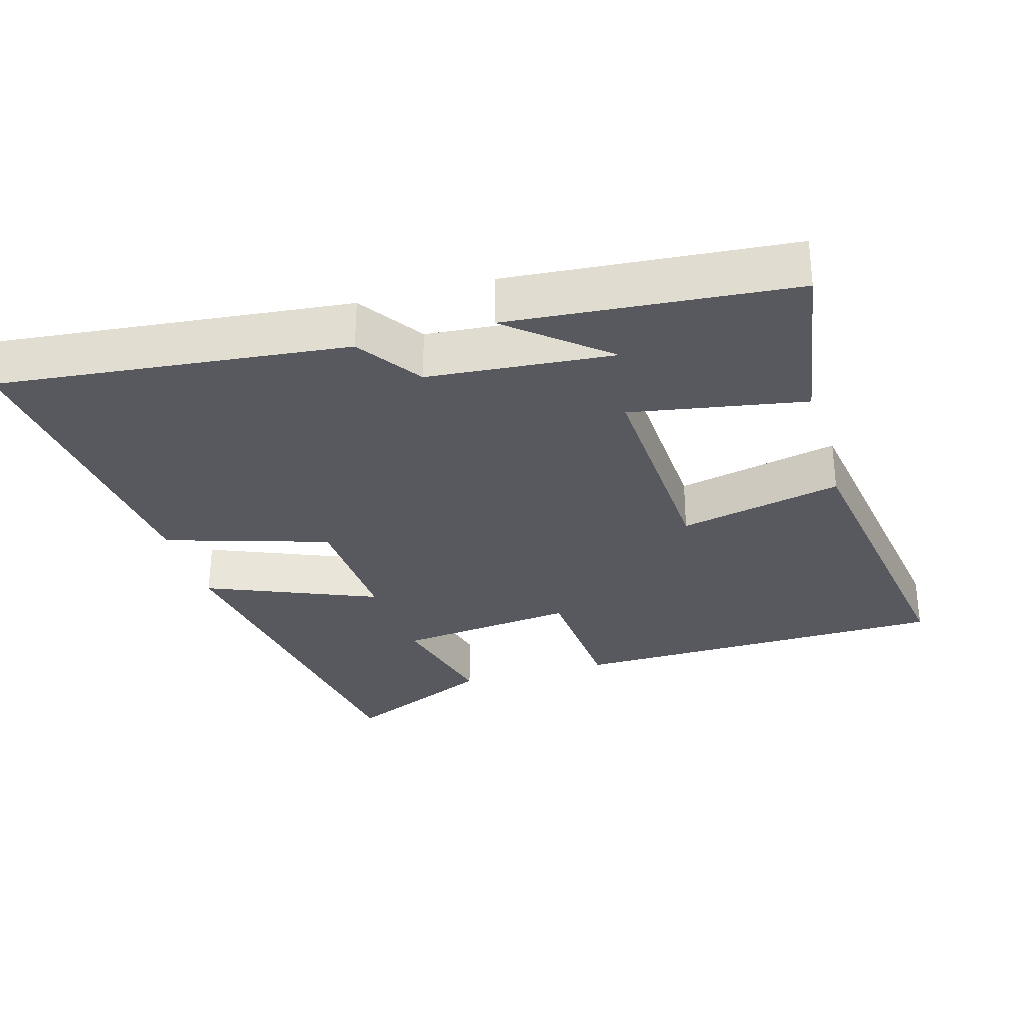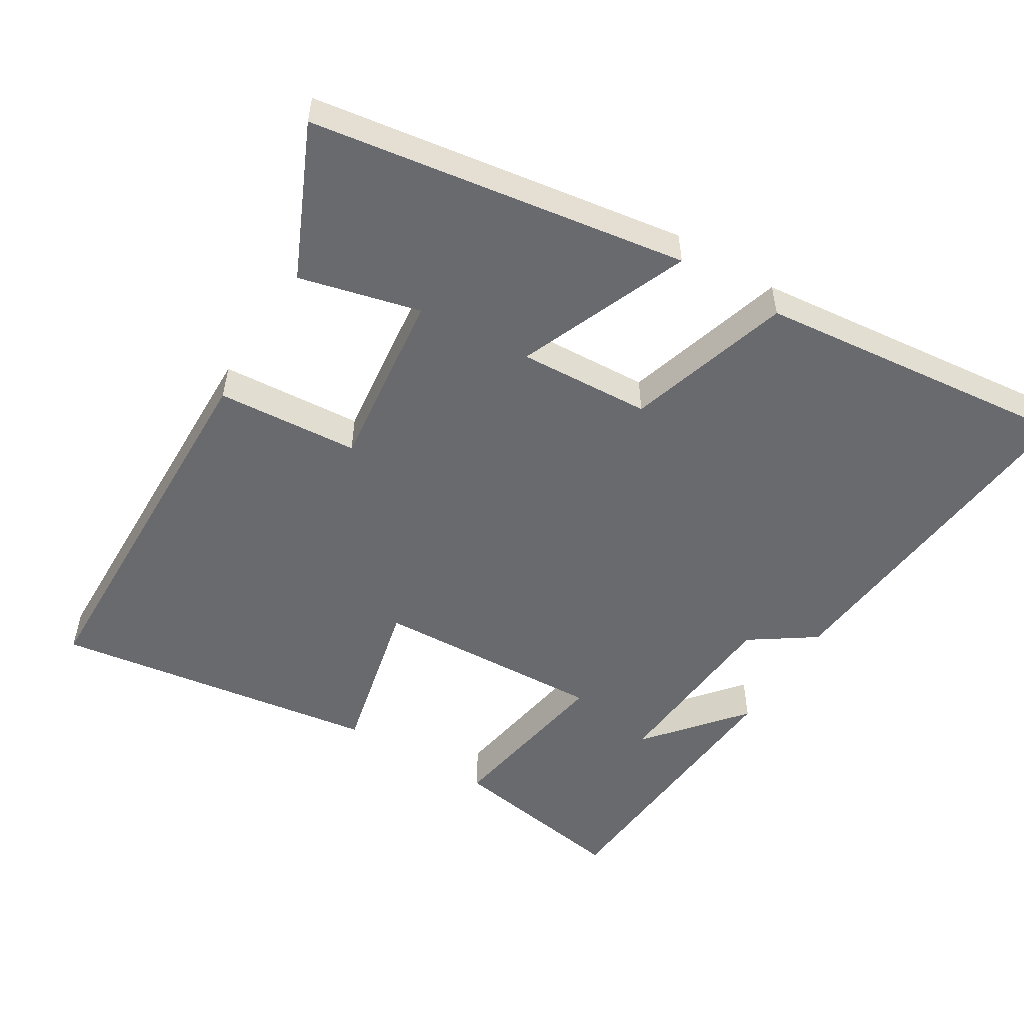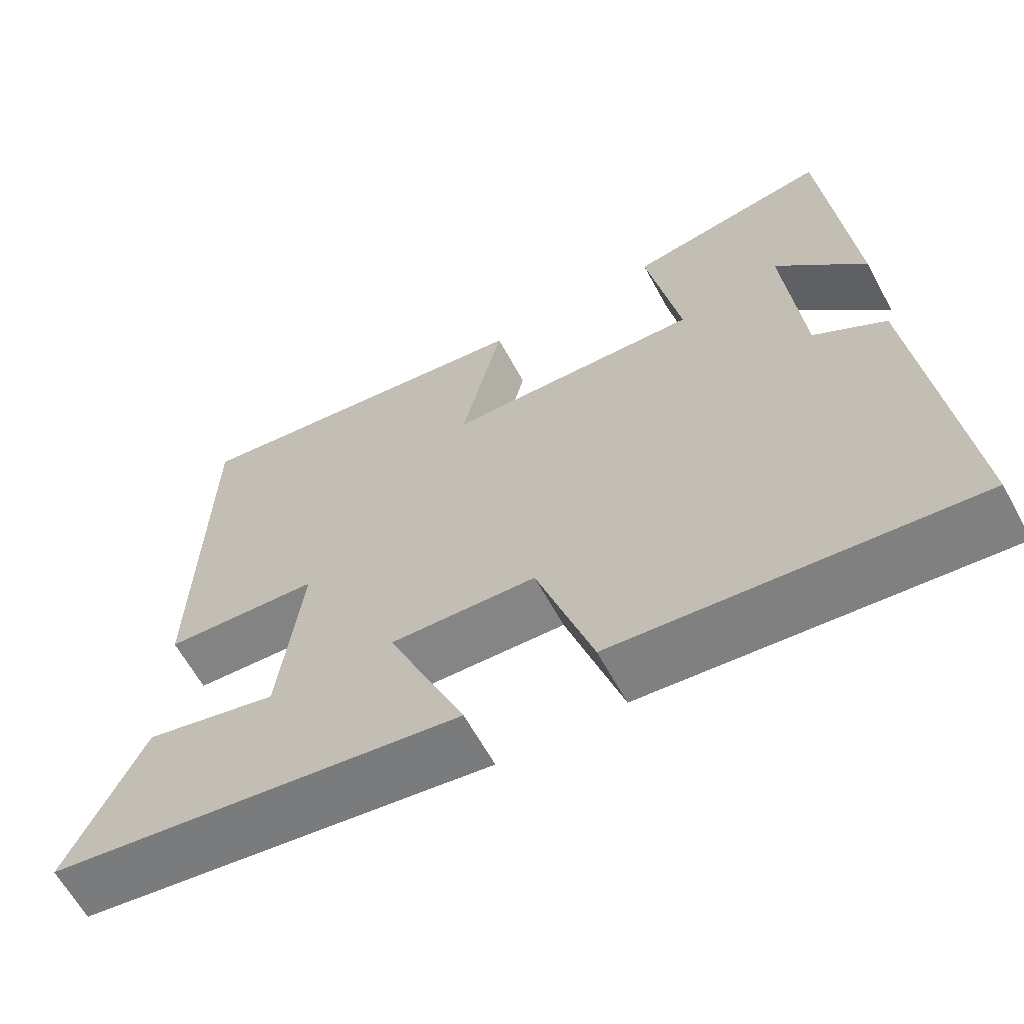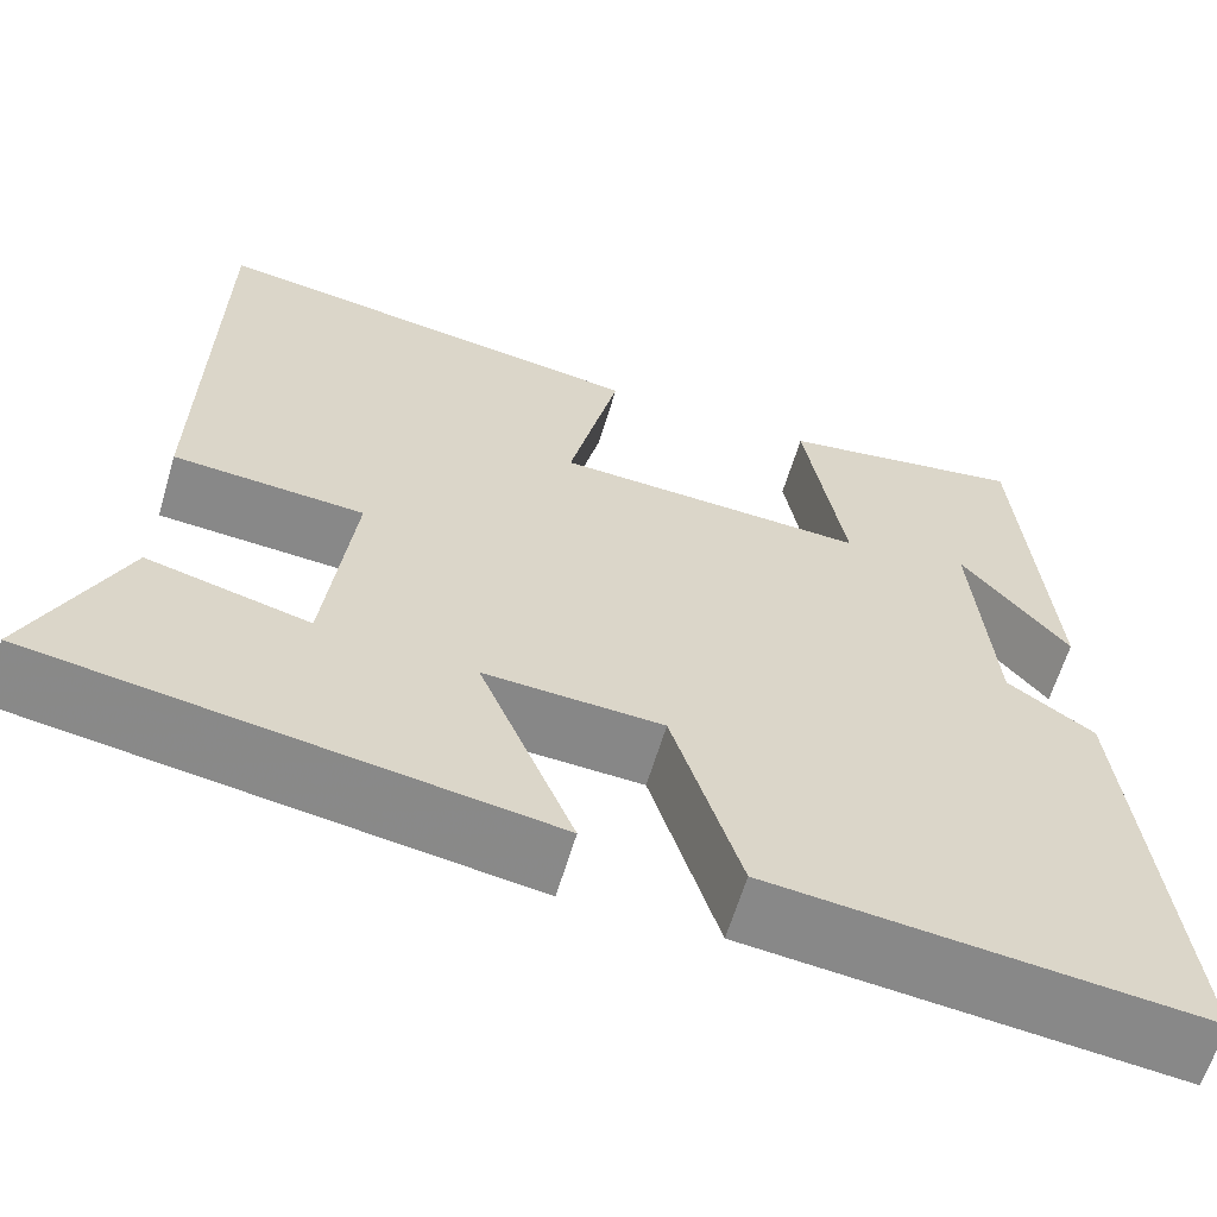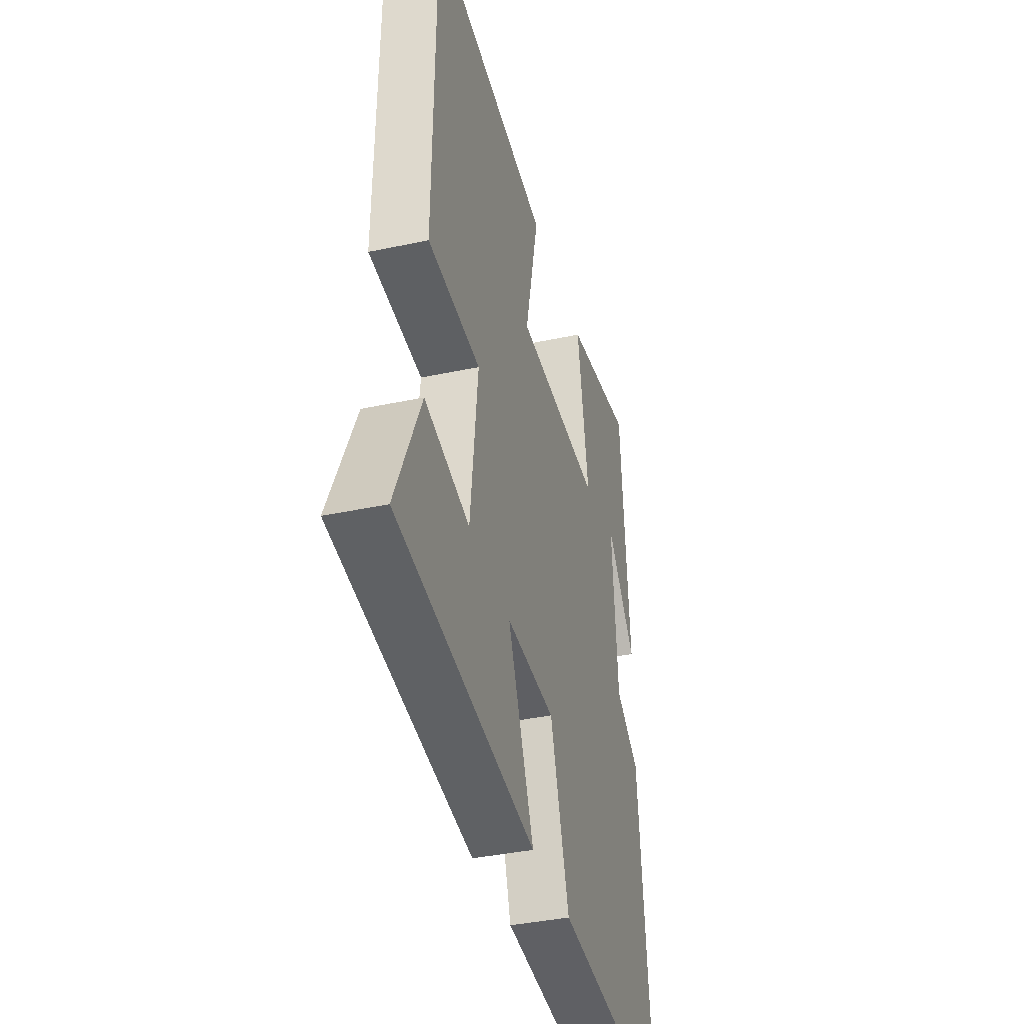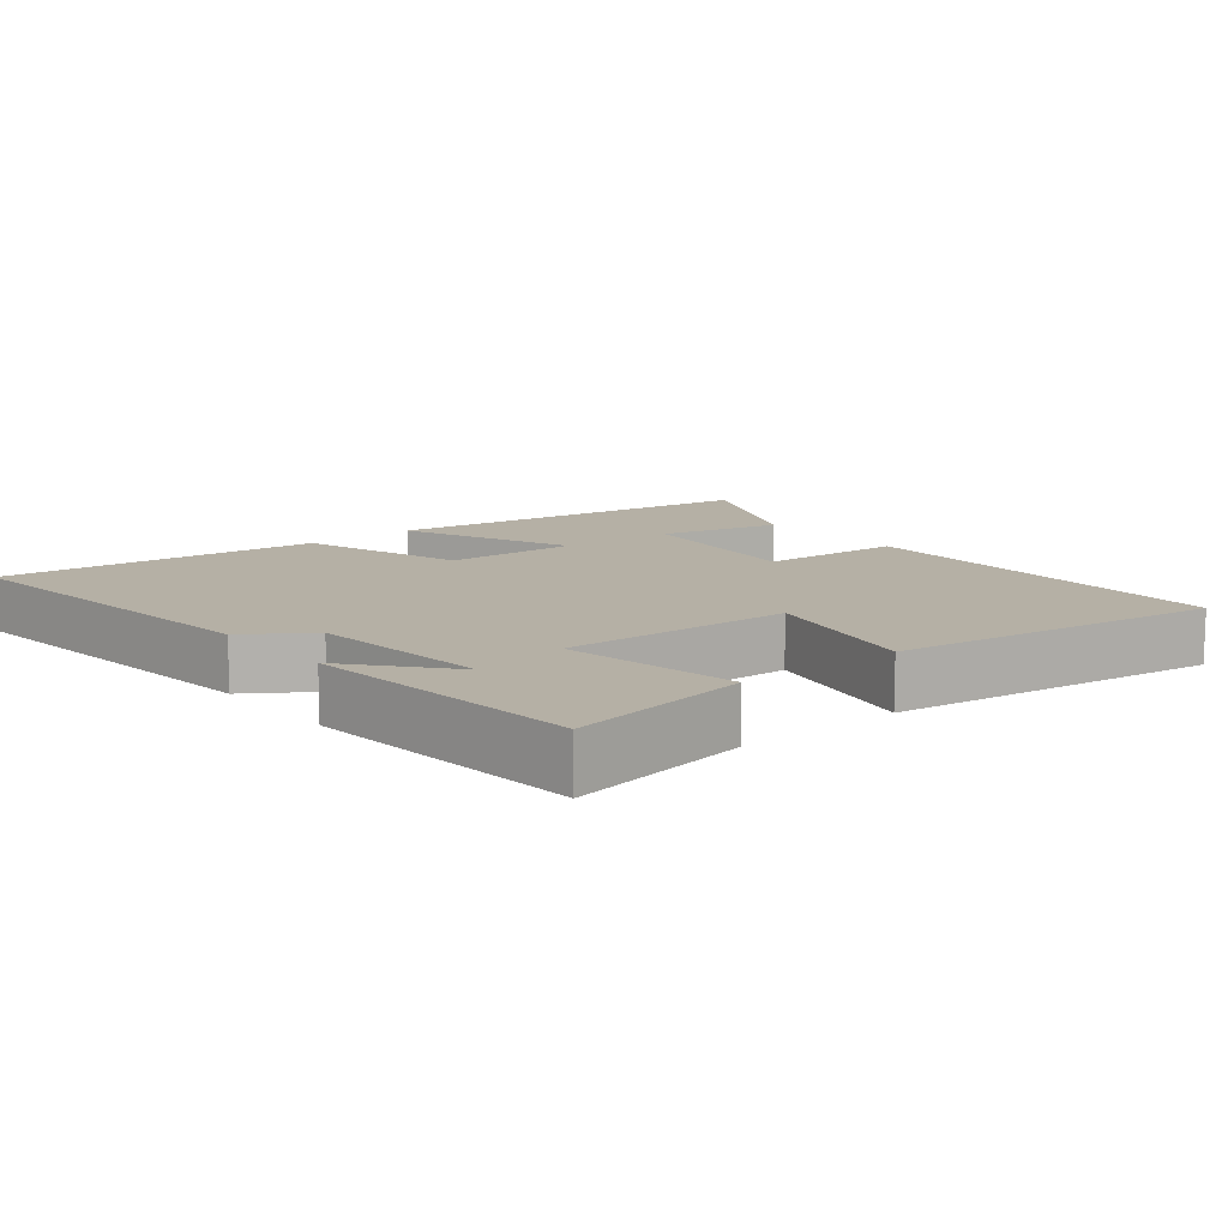
<metadata>
{"format":"obj","ext":"obj","renderer":"f3d","projection":"perspective","resolution":1024,"background":"white","views":[{"elev":-30.4,"azim":-74.0,"up":"+Y"},{"elev":-53.0,"azim":148.6,"up":"+Y"},{"elev":-63.7,"azim":-151.3,"up":"+Z"},{"elev":-62.0,"azim":163.5,"up":"+Z"},{"elev":-37.9,"azim":105.3,"up":"+Z"},{"elev":11.7,"azim":-39.6,"up":"+Y"}]}
</metadata>
<code>
v 0.598 0.07 -0.418
v 0.063 0.07 -0.5
v 0.163 0.07 -0.257
v -0.025 0.07 -0.267
v -0.097 0.07 -0.5
v -0.551 0.07 -0.548
v -0.5 0.07 -0.052
v -0.408 0.07 0.011
v -0.386 0.07 0.275
v -0.5 0.07 0.138
v -0.467 0.07 0.542
v -0.207 0.07 0.5
v -0.25 0.07 0.251
v 0.078 0.07 0.267
v 0.025 0.07 0.5
v 0.49 0.07 0.57
v 0.5 0.07 0.026
v 0.298 0.07 0.011
v 0.328 0.07 -0.245
v 0.5 0.07 -0.202
v 0.598 0 -0.418
v 0.063 0 -0.5
v 0.163 0 -0.257
v -0.025 0 -0.267
v -0.097 0 -0.5
v -0.551 0 -0.548
v -0.5 0 -0.052
v -0.408 0 0.011
v -0.386 0 0.275
v -0.5 0 0.138
v -0.467 0 0.542
v -0.207 0 0.5
v -0.25 0 0.251
v 0.078 0 0.267
v 0.025 0 0.5
v 0.49 0 0.57
v 0.5 0 0.026
v 0.298 0 0.011
v 0.328 0 -0.245
v 0.5 0 -0.202
f 19 20 1 2
f 18 19 2 3
f 16 17 18
f 15 16 18
f 14 15 18
f 18 3 4
f 14 18 4
f 13 14 4
f 11 12 13
f 9 10 11
f 13 4 5
f 11 13 5
f 9 11 5
f 5 6 7 8
f 5 8 9
f 22 21 40 39
f 23 22 39 38
f 38 37 36
f 38 36 35
f 38 35 34
f 24 23 38
f 24 38 34
f 24 34 33
f 33 32 31
f 31 30 29
f 25 24 33
f 25 33 31
f 25 31 29
f 28 27 26 25
f 29 28 25
f 1 21 22 2
f 2 22 23 3
f 3 23 24 4
f 4 24 25 5
f 5 25 26 6
f 6 26 27 7
f 7 27 28 8
f 8 28 29 9
f 9 29 30 10
f 10 30 31 11
f 11 31 32 12
f 12 32 33 13
f 13 33 34 14
f 14 34 35 15
f 15 35 36 16
f 16 36 37 17
f 17 37 38 18
f 18 38 39 19
f 19 39 40 20
f 20 40 21 1

</code>
